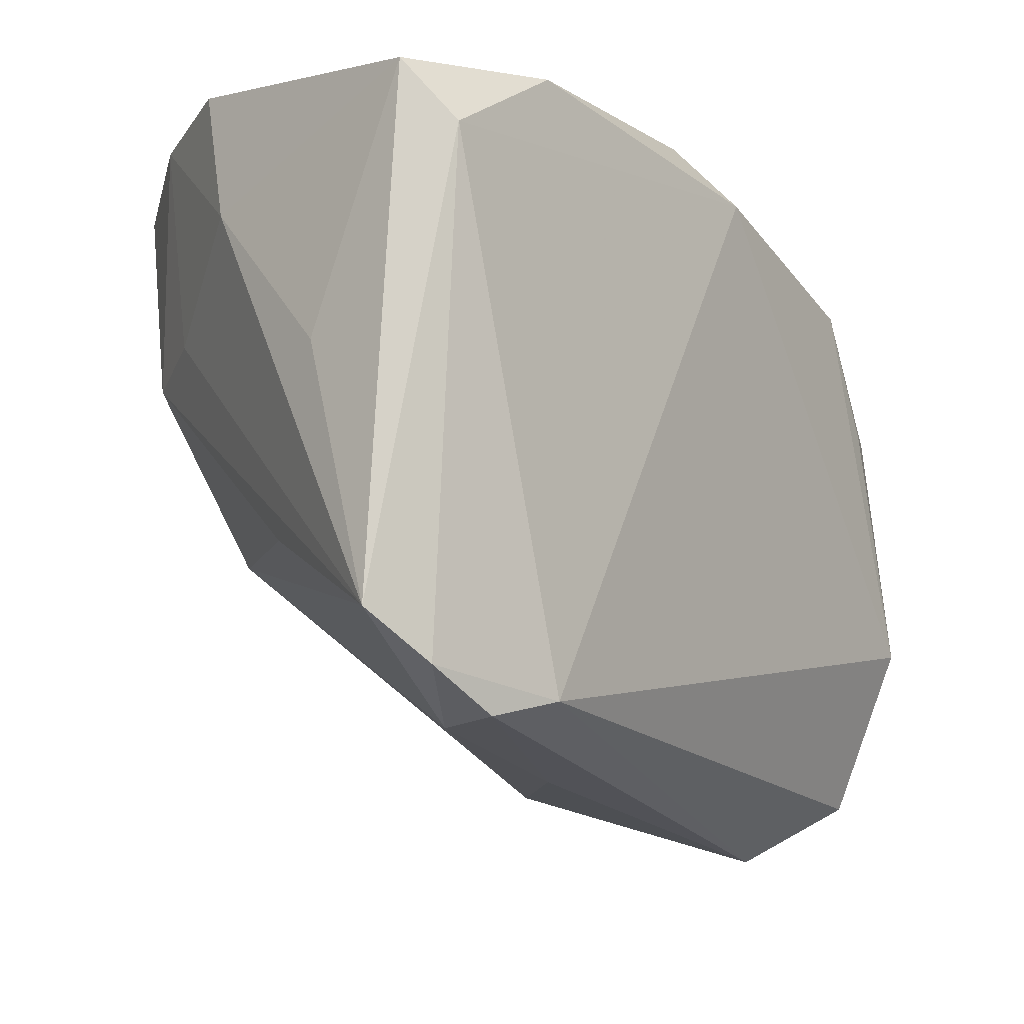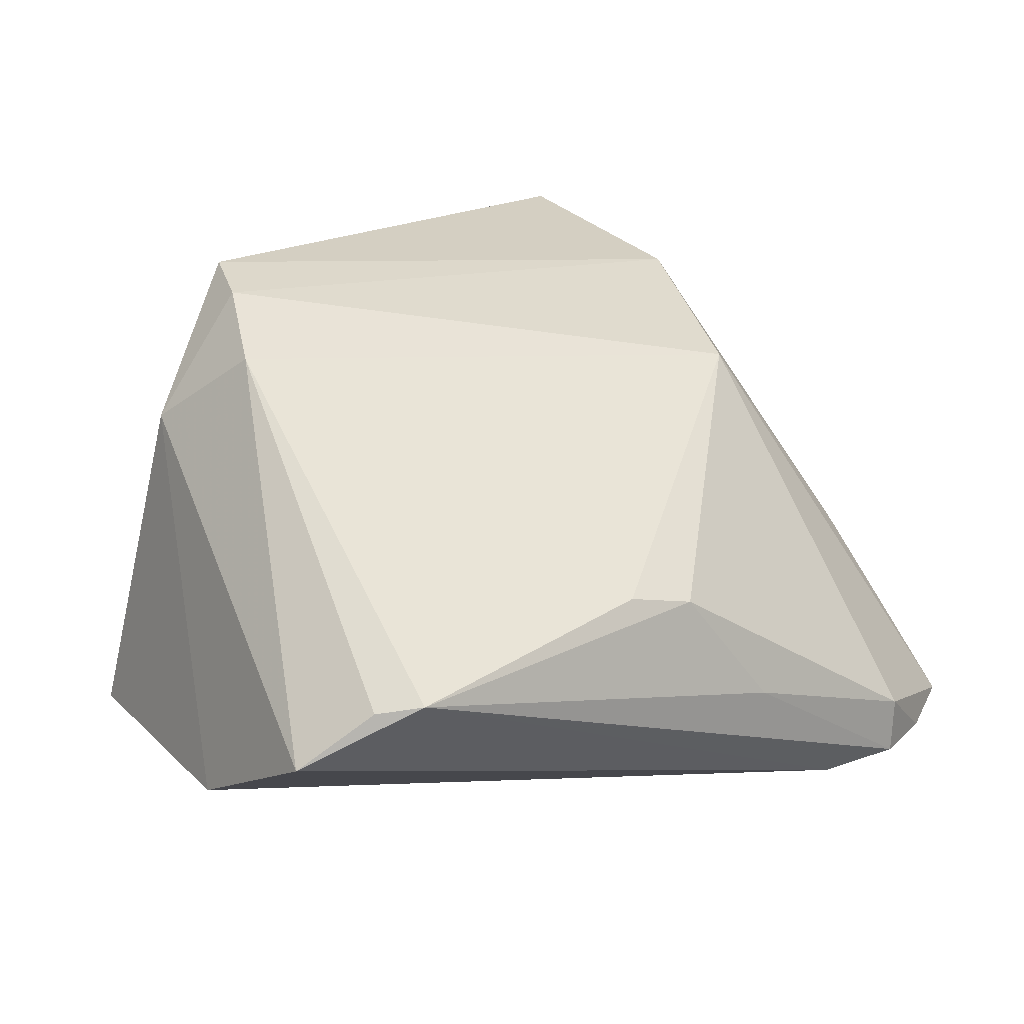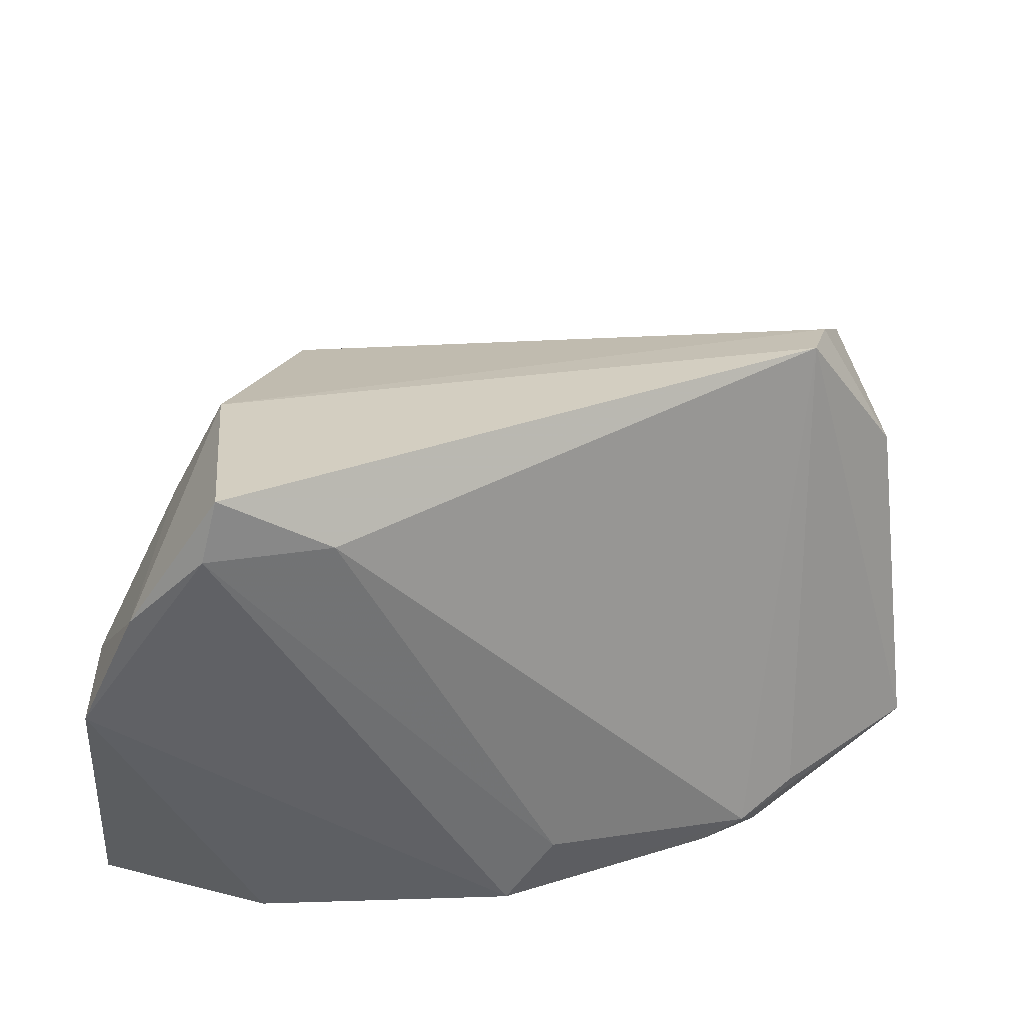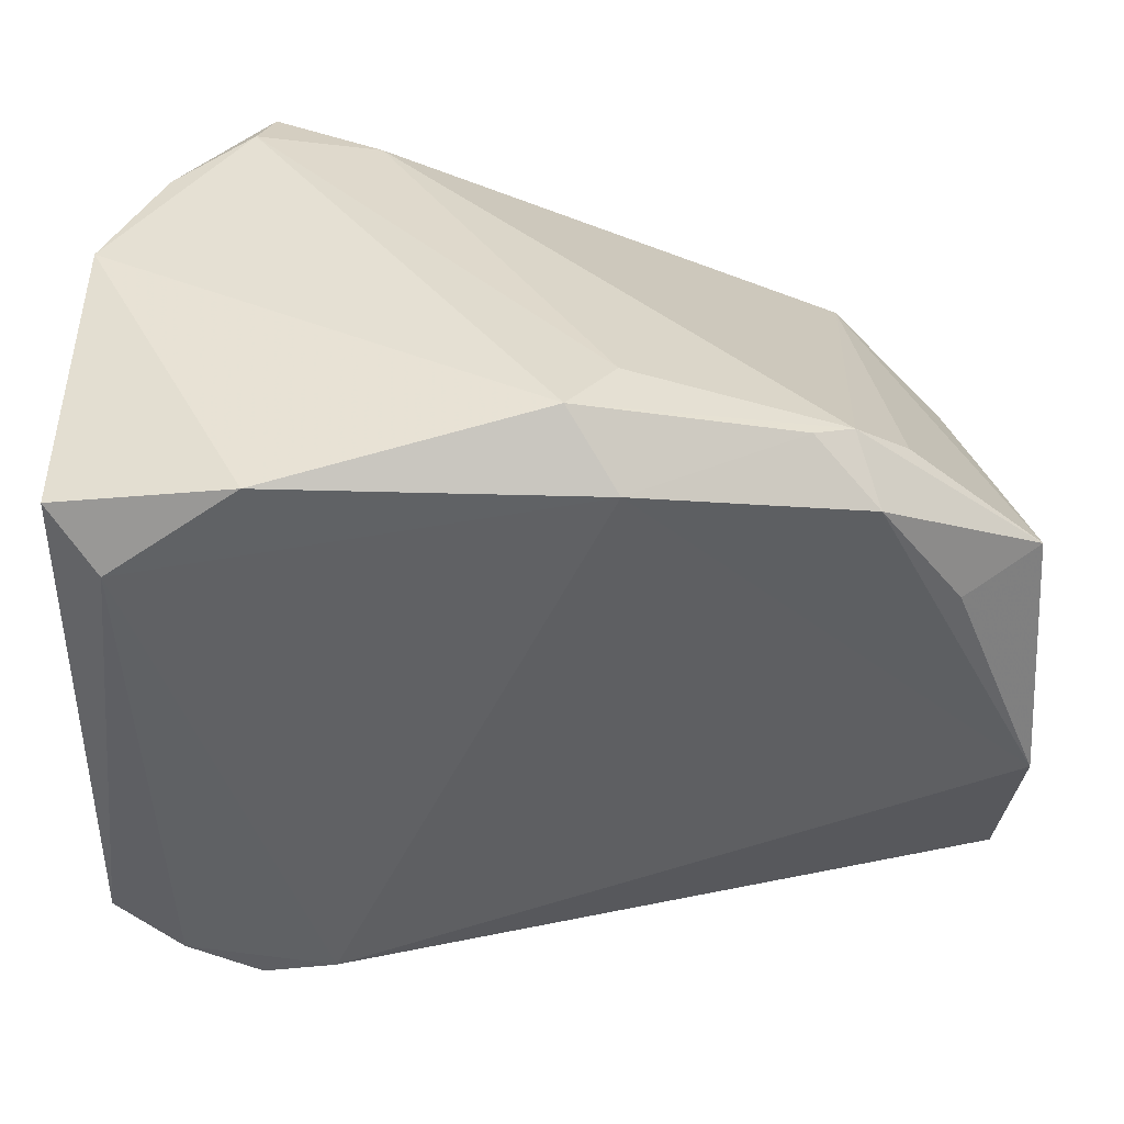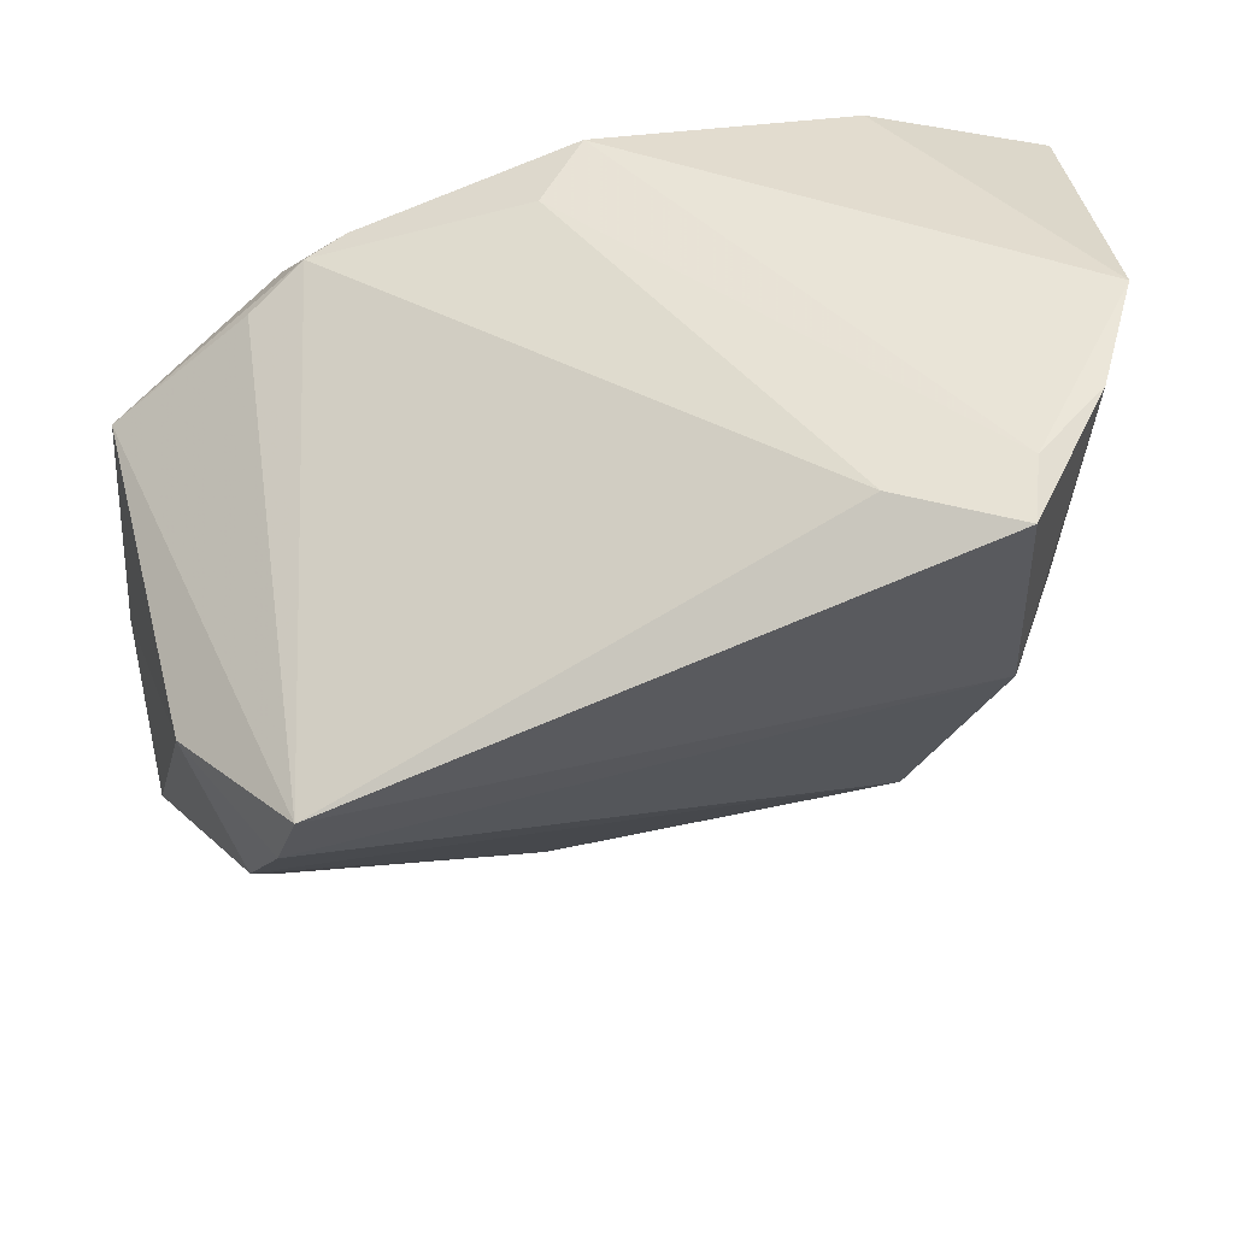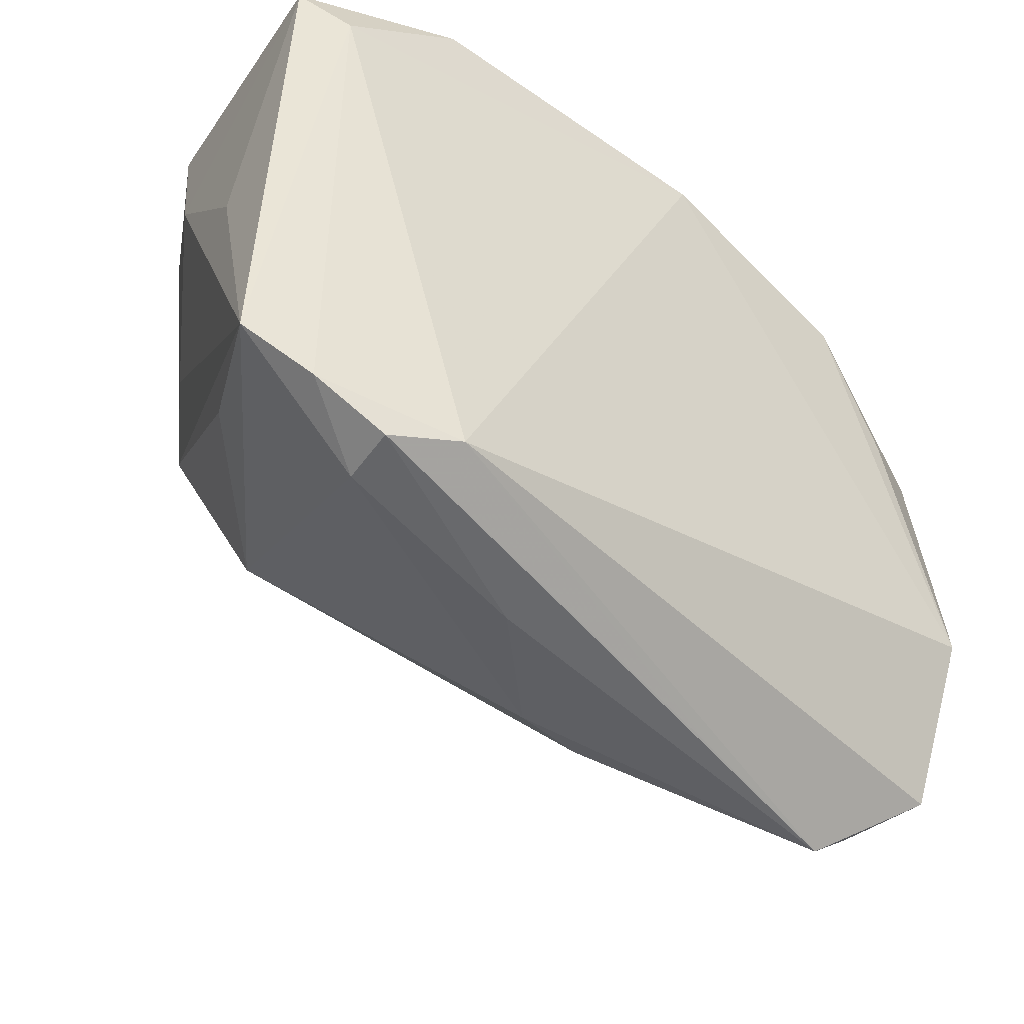
<metadata>
{"format":"obj","ext":"obj","renderer":"f3d","projection":"perspective","resolution":1024,"background":"white","views":[{"elev":-16.3,"azim":132.3,"up":"+Y"},{"elev":15.5,"azim":-34.3,"up":"+Z"},{"elev":40.2,"azim":179.7,"up":"+Z"},{"elev":37.7,"azim":177.7,"up":"+Y"},{"elev":43.6,"azim":-8.9,"up":"+Y"},{"elev":-46.8,"azim":146.1,"up":"+Y"}]}
</metadata>
<code>
v 0.0456 0.03503 0.007833
v -0.04592 -0.04189 -0.002029
v 0.01607 0.03348 0.03211
v 0.04636 0.01896 0.003933
v 0.0283 0.03383 0.03885
v 0.03061 0.008926 0.03266
v 0.02316 -0.01371 0.02393
v -0.002119 0.03566 -0.02261
v 0.02845 0.03122 -0.02914
v 0.03981 -0.01814 -4.564e-05
v -0.0416 -0.04498 -0.001203
v 0.03168 -0.03943 -0.02405
v 0.008165 -0.04174 -0.01083
v 0.04017 -0.03537 -0.02377
v -0.04311 0.008951 -0.02044
v -0.054 -0.01806 -0.0169
v 0.03177 -0.03981 -0.01751
v -0.007786 0.03431 -0.01474
v 0.0389 0.03508 0.02284
v -0.007358 0.02825 -0.0279
v -0.02123 -0.04328 -0.007789
v -0.0398 -0.0005981 0.03625
v -0.04279 -0.009144 0.03012
v -0.03734 0.02378 -0.01471
v -0.05306 -0.03751 -0.00828
v 0.02331 -0.03689 -0.02582
v -0.05239 0.0114 -0.01478
v -0.04833 0.002051 0.02213
v -0.02668 0.02924 -0.01935
v -0.01106 -0.04064 0.00408
v 0.03667 0.01031 0.02133
v -0.03784 0.006516 0.03872
v -0.03348 0.02237 -0.02329
v 0.04793 -0.03044 -0.02166
v 0.04793 0.02765 -0.02576
v 0.04793 -0.0004302 -0.01316
v 0.04259 0.02117 -0.02922
v -0.03121 0.02811 -0.01715
v 0.03011 0.03566 0.03188
v -0.002778 -0.04082 0.002302
f 37 26 20
f 35 34 37
f 7 34 10
f 36 34 35
f 21 26 12
f 16 26 25
f 20 26 16
f 9 37 20
f 35 37 9
f 1 35 9
f 14 37 34
f 12 26 14
f 26 37 14
f 17 34 7
f 17 14 34
f 17 13 12
f 12 14 17
f 4 35 1
f 4 36 35
f 34 36 4
f 23 30 7
f 3 5 39
f 15 16 27
f 8 9 20
f 1 9 8
f 8 39 1
f 7 30 40
f 40 17 7
f 13 17 40
f 34 4 31
f 30 23 11
f 11 40 30
f 25 26 11
f 26 21 11
f 13 40 11
f 11 21 12
f 12 13 11
f 32 5 3
f 3 38 32
f 1 39 19
f 19 39 5
f 19 4 1
f 19 31 4
f 27 38 33
f 33 15 27
f 20 16 33
f 16 15 33
f 18 38 3
f 18 8 38
f 3 39 18
f 39 8 18
f 2 23 25
f 25 11 2
f 2 11 23
f 5 32 6
f 7 10 6
f 6 19 5
f 31 19 6
f 6 10 34
f 34 31 6
f 22 23 7
f 7 6 22
f 22 6 32
f 24 38 27
f 27 32 24
f 24 32 38
f 29 8 20
f 20 33 29
f 38 8 29
f 29 33 38
f 28 22 32
f 28 32 27
f 23 22 28
f 25 23 28
f 27 16 28
f 28 16 25

</code>
